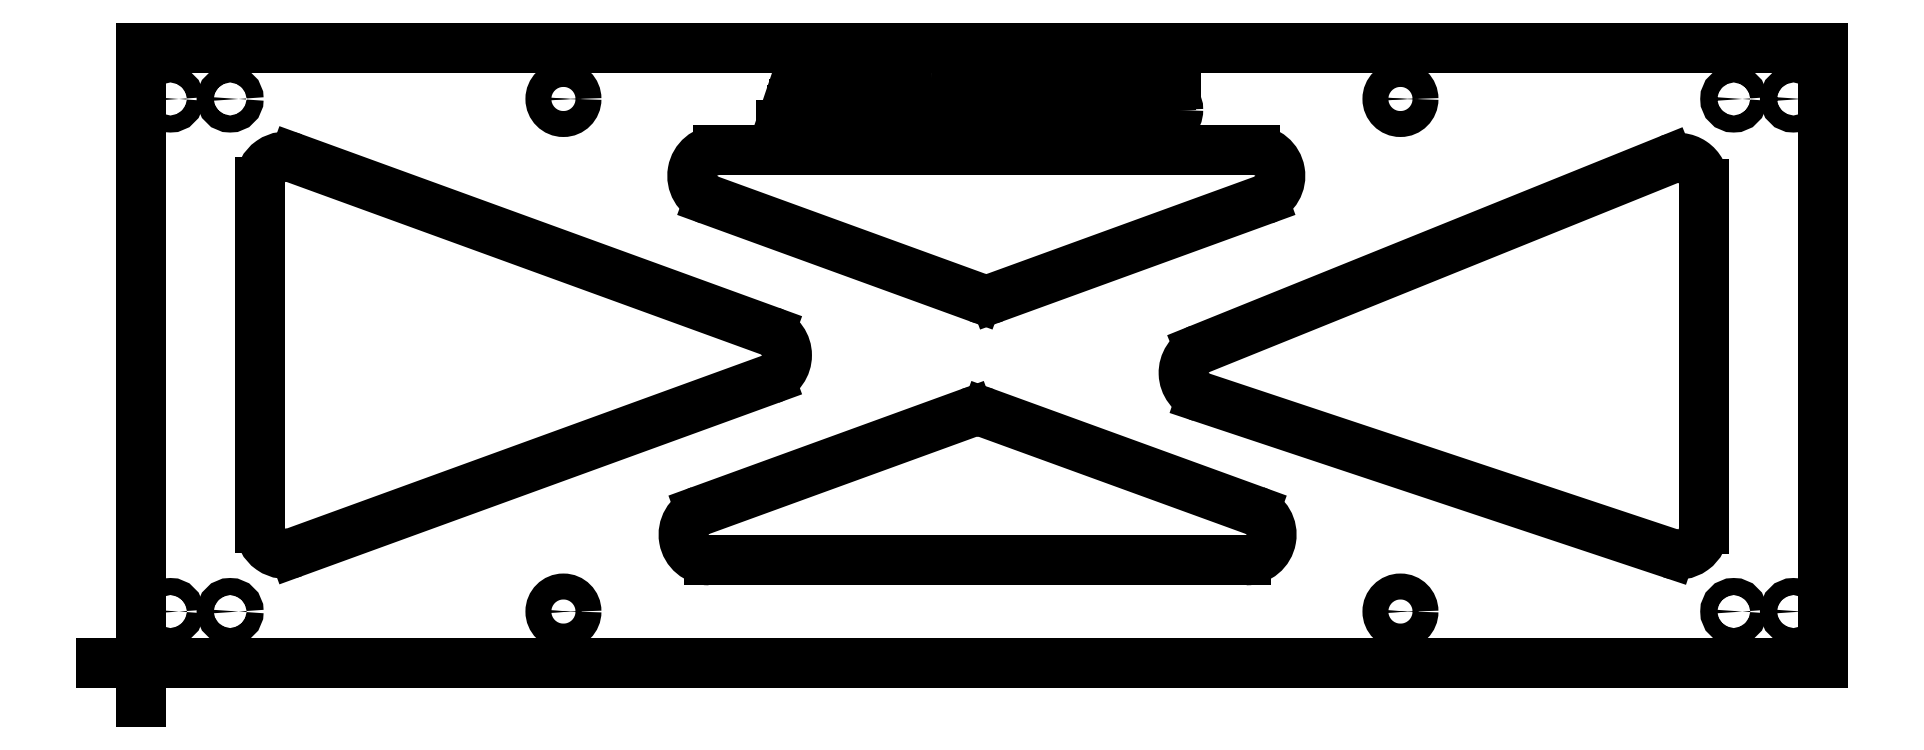
<metadata>
{"format":"dxf","ext":"dxf","renderer":"ezdxf+matplotlib","layout":"modelspace","background":"white","min_lineweight":24,"dpi":150}
</metadata>
<code>
0
SECTION
2
ENTITIES
0
LINE
8
0
10
-4.289
20
2.584
11
-5.829
21
2.584
0
LINE
8
0
10
-5.059
20
3.354
11
-5.059
21
1.814
0
MTEXT
8
0
7
STANDARD
71
1
72
1
10
-4.368
20
2.683
30
0
11
1
21
0
31
0
44
0.9
1
x
40
0.1989
41
0.1591
0
MTEXT
8
0
7
STANDARD
71
1
72
1
10
-5.138
20
3.453
30
0
11
1
21
0
31
0
44
0.9
1
y
40
0.1989
41
0.1591
0
MTEXT
8
0
7
STANDARD
71
1
72
1
10
-5.138
20
2.683
30
0
11
1
21
0
31
0
44
0.9
1
z
40
0.1989
41
0.1591
0
MTEXT
8
0
7
STANDARD
71
1
72
1
10
-4.839
20
2.916
30
0
11
1
21
0
31
0
44
0.9
1
SIGNAGE
40
0.1562
41
0.875
0
MTEXT
8
0
7
STANDARD
71
3
72
1
10
11.36
20
2.396
30
0
11
1
21
0
31
0
44
0.9
1
SCALE  1
40
0.1562
41
1.5
0
LINE
8
0
10
-5.059
20
2.584
11
-5.059
21
14.58
0
LINE
8
0
10
-2.729
20
11.96
11
-2.729
21
5.209
0
LINE
8
0
10
27.77
20
2.584
11
-5.059
21
2.584
0
LINE
8
0
10
7.66
20
13.36
11
7.569
21
13.08
0
LINE
8
0
10
7.85
20
13.95
11
7.696
21
13.48
0
LINE
8
0
10
7.435
20
13.08
11
7.772
21
14.08
0
LINE
8
0
10
6.035
20
4.584
11
16.51
21
4.584
0
LINE
8
0
10
8.367
20
13.08
11
8.367
21
14.08
0
LINE
8
0
10
8.5
20
13.97
11
8.5
21
13.69
0
LINE
8
0
10
8.5
20
13.57
11
8.5
21
13.2
0
LINE
8
0
10
8.96
20
13.69
11
8.96
21
13.57
0
LINE
8
0
10
8.993
20
14.08
11
8.993
21
13.97
0
LINE
8
0
10
8.993
20
13.2
11
8.993
21
13.08
0
LINE
8
0
10
9.139
20
13.08
11
9.139
21
14.08
0
LINE
8
0
10
9.272
20
13.97
11
9.272
21
13.59
0
LINE
8
0
10
9.272
20
13.48
11
9.272
21
13.08
0
LINE
8
0
10
11.48
20
13.91
11
11.28
21
13.08
0
LINE
8
0
10
11.22
20
13.25
11
11.42
21
14.08
0
LINE
8
0
10
11.44
20
7.458
11
16.68
21
5.554
0
LINE
8
0
10
7.935
20
14.08
11
8.273
21
13.08
0
LINE
8
0
10
8.005
20
13.48
11
7.85
21
13.95
0
LINE
8
0
10
8.132
20
13.08
11
8.042
21
13.36
0
LINE
8
0
10
11.76
20
13.25
11
11.96
21
14.08
0
LINE
8
0
10
12.09
20
14.08
11
11.84
21
13.08
0
LINE
8
0
10
16.85
20
11.61
11
11.61
21
9.71
0
LINE
8
0
10
7.223
20
8.114
11
-2.058
21
4.739
0
LINE
8
0
10
-2.058
20
12.43
11
7.223
21
9.054
0
LINE
8
0
10
12.17
20
13.08
11
12.17
21
13.19
0
LINE
8
0
10
12.17
20
13.98
11
12.17
21
14.08
0
LINE
8
0
10
12.29
20
13.19
11
12.29
21
13.98
0
LINE
8
0
10
12.43
20
13.98
11
12.43
21
13.19
0
LINE
8
0
10
12.55
20
14.08
11
12.55
21
13.98
0
LINE
8
0
10
12.55
20
13.19
11
12.55
21
13.08
0
LINE
8
0
10
5.865
20
5.554
11
11.1
21
7.458
0
LINE
8
0
10
24.78
20
4.722
11
15.63
21
7.767
0
LINE
8
0
10
11.27
20
9.71
11
6.035
21
11.61
0
LINE
8
0
10
11.14
20
13.08
11
10.88
21
14.08
0
LINE
8
0
10
11.02
20
14.08
11
11.22
21
13.25
0
LINE
8
0
10
12.72
20
13.08
11
12.72
21
14.08
0
LINE
8
0
10
12.84
20
13.95
11
12.84
21
13.08
0
LINE
8
0
10
13.31
20
13.29
11
13.31
21
14.08
0
LINE
8
0
10
13.43
20
14.08
11
13.43
21
13.08
0
LINE
8
0
10
15.6
20
8.705
11
24.75
21
12.4
0
LINE
8
0
10
9.557
20
13.52
11
9.913
21
13.08
0
LINE
8
0
10
9.74
20
13.08
11
9.424
21
13.48
0
LINE
8
0
10
11.69
20
13.08
11
11.48
21
13.91
0
LINE
8
0
10
11.55
20
14.08
11
11.76
21
13.25
0
LINE
8
0
10
14.02
20
13.47
11
14.02
21
13.59
0
LINE
8
0
10
14.26
20
13.21
11
14.26
21
13.47
0
LINE
8
0
10
14.38
20
14.02
11
14.38
21
13.86
0
LINE
8
0
10
14.39
20
13.59
11
14.39
21
13.15
0
LINE
8
0
10
14.51
20
13.14
11
14.51
21
13.31
0
LINE
8
0
10
15.15
20
14.04
11
15.15
21
13.88
0
LINE
8
0
10
16.68
20
12.58
11
6.205
21
12.58
0
LINE
8
0
10
13.43
20
13.08
11
13.28
21
13.08
0
LINE
8
0
10
12.84
20
13.08
11
12.72
21
13.08
0
LINE
8
0
10
12.55
20
13.08
11
12.17
21
13.08
0
LINE
8
0
10
11.84
20
13.08
11
11.69
21
13.08
0
LINE
8
0
10
11.28
20
13.08
11
11.14
21
13.08
0
LINE
8
0
10
9.913
20
13.08
11
9.74
21
13.08
0
LINE
8
0
10
9.272
20
13.08
11
9.139
21
13.08
0
LINE
8
0
10
8.993
20
13.08
11
8.367
21
13.08
0
LINE
8
0
10
8.273
20
13.08
11
8.132
21
13.08
0
LINE
8
0
10
7.569
20
13.08
11
7.435
21
13.08
0
LINE
8
0
10
12.17
20
13.19
11
12.29
21
13.19
0
LINE
8
0
10
12.43
20
13.19
11
12.55
21
13.19
0
LINE
8
0
10
8.5
20
13.2
11
8.993
21
13.2
0
LINE
8
0
10
14.51
20
13.31
11
14.51
21
13.31
0
LINE
8
0
10
8.042
20
13.36
11
7.66
21
13.36
0
LINE
8
0
10
13.28
20
13.08
11
12.84
21
13.95
0
LINE
8
0
10
12.91
20
14.08
11
13.31
21
13.29
0
LINE
8
0
10
14.26
20
13.47
11
14.02
21
13.47
0
LINE
8
0
10
7.696
20
13.48
11
8.005
21
13.48
0
LINE
8
0
10
9.424
20
13.48
11
9.272
21
13.48
0
LINE
8
0
10
8.96
20
13.57
11
8.5
21
13.57
0
LINE
8
0
10
14.02
20
13.59
11
14.39
21
13.59
0
LINE
8
0
10
9.272
20
13.59
11
9.388
21
13.59
0
LINE
8
0
10
8.5
20
13.69
11
8.96
21
13.69
0
LINE
8
0
10
14.38
20
13.86
11
14.37
21
13.86
0
LINE
8
0
10
15.15
20
13.88
11
15.14
21
13.88
0
LINE
8
0
10
8.993
20
13.97
11
8.5
21
13.97
0
LINE
8
0
10
9.404
20
13.97
11
9.272
21
13.97
0
LINE
8
0
10
12.55
20
13.98
11
12.43
21
13.98
0
LINE
8
0
10
12.29
20
13.98
11
12.17
21
13.98
0
LINE
8
0
10
7.772
20
14.08
11
7.935
21
14.08
0
LINE
8
0
10
8.367
20
14.08
11
8.993
21
14.08
0
LINE
8
0
10
9.139
20
14.08
11
9.397
21
14.08
0
LINE
8
0
10
10.88
20
14.08
11
11.02
21
14.08
0
LINE
8
0
10
11.42
20
14.08
11
11.55
21
14.08
0
LINE
8
0
10
11.96
20
14.08
11
12.09
21
14.08
0
LINE
8
0
10
12.17
20
14.08
11
12.55
21
14.08
0
LINE
8
0
10
12.72
20
14.08
11
12.91
21
14.08
0
LINE
8
0
10
13.31
20
14.08
11
13.43
21
14.08
0
LINE
8
0
10
-5.059
20
14.58
11
27.77
21
14.58
0
LINE
8
0
10
25.44
20
5.196
11
25.44
21
11.93
0
LINE
8
0
10
27.77
20
14.58
11
27.77
21
2.584
0
ARC
8
0
10
11.27
20
6.988
40
0.5
50
70.02
51
110
0
ARC
8
0
10
6.035
20
5.084
40
0.5
50
110
51
270
0
ARC
8
0
10
-2.229
20
5.209
40
0.5
50
180
51
290
0
CIRCLE
8
0
10
3.191
20
3.584
40
0.2535
0
CIRCLE
8
0
10
-3.311
20
3.584
40
0.166
0
CIRCLE
8
0
10
-4.476
20
3.584
40
0.166
0
CIRCLE
8
0
10
3.191
20
3.584
40
0.133
0
ARC
8
0
10
6.205
20
12.08
40
0.5
50
90
51
250
0
ARC
8
0
10
7.052
20
8.584
40
0.5
50
290
51
70.02
0
ARC
8
0
10
-2.229
20
11.96
40
0.5
50
70.02
51
180
0
CIRCLE
8
0
10
3.191
20
13.58
40
0.2535
0
CIRCLE
8
0
10
-3.311
20
13.58
40
0.166
0
CIRCLE
8
0
10
-4.476
20
13.58
40
0.166
0
CIRCLE
8
0
10
3.191
20
13.58
40
0.133
0
ARC
8
0
10
16.51
20
5.084
40
0.5
50
270
51
70.02
0
ARC
8
0
10
24.94
20
5.196
40
0.5
50
251.6
51
360
0
ARC
8
0
10
15.79
20
8.241
40
0.5
50
112
51
251.6
0
CIRCLE
8
0
10
19.52
20
3.584
40
0.2535
0
CIRCLE
8
0
10
26.02
20
3.584
40
0.166
0
CIRCLE
8
0
10
27.19
20
3.584
40
0.166
0
CIRCLE
8
0
10
19.52
20
3.584
40
0.133
0
ARC
8
0
10
11.44
20
10.18
40
0.5
50
250
51
290
0
ARC
8
0
10
16.68
20
12.08
40
0.5
50
290
51
90
0
ARC
8
0
10
24.94
20
11.93
40
0.5
50
0
51
112
0
CIRCLE
8
0
10
19.52
20
13.58
40
0.2535
0
CIRCLE
8
0
10
26.02
20
13.58
40
0.166
0
CIRCLE
8
0
10
27.19
20
13.58
40
0.166
0
CIRCLE
8
0
10
19.52
20
13.58
40
0.133
0
SPLINE
8
0
70
0
71
3
72
8
73
4
74
0
42
1e-07
43
1e-07
44
1e-10
40
0
40
0
40
0
40
0
40
1
40
1
40
1
40
1
10
10.68
20
13.58
30
0
10
10.68
20
13.72
30
0
10
10.65
20
13.82
30
0
10
10.6
20
13.89
30
0
0
SPLINE
8
0
70
0
71
3
72
8
73
4
74
0
42
1e-07
43
1e-07
44
1e-10
40
0
40
0
40
0
40
0
40
1
40
1
40
1
40
1
10
10.6
20
13.89
30
0
10
10.55
20
13.96
30
0
10
10.47
20
13.99
30
0
10
10.38
20
13.99
30
0
0
SPLINE
8
0
70
0
71
3
72
8
73
4
74
0
42
1e-07
43
1e-07
44
1e-10
40
0
40
0
40
0
40
0
40
1
40
1
40
1
40
1
10
10.38
20
13.99
30
0
10
10.28
20
13.99
30
0
10
10.21
20
13.96
30
0
10
10.16
20
13.89
30
0
0
SPLINE
8
0
70
0
71
3
72
8
73
4
74
0
42
1e-07
43
1e-07
44
1e-10
40
0
40
0
40
0
40
0
40
1
40
1
40
1
40
1
10
10.16
20
13.89
30
0
10
10.1
20
13.82
30
0
10
10.07
20
13.71
30
0
10
10.07
20
13.58
30
0
0
SPLINE
8
0
70
0
71
3
72
8
73
4
74
0
42
1e-07
43
1e-07
44
1e-10
40
0
40
0
40
0
40
0
40
1
40
1
40
1
40
1
10
10.07
20
13.58
30
0
10
10.07
20
13.32
30
0
10
10.19
20
13.18
30
0
10
10.38
20
13.18
30
0
0
SPLINE
8
0
70
0
71
3
72
8
73
4
74
0
42
1e-07
43
1e-07
44
1e-10
40
0
40
0
40
0
40
0
40
1
40
1
40
1
40
1
10
10.38
20
13.18
30
0
10
10.56
20
13.18
30
0
10
10.68
20
13.32
30
0
10
10.68
20
13.58
30
0
0
SPLINE
8
0
70
0
71
3
72
8
73
4
74
0
42
1e-07
43
1e-07
44
1e-10
40
0
40
0
40
0
40
0
40
1
40
1
40
1
40
1
10
9.569
20
13.64
30
0
10
9.608
20
13.68
30
0
10
9.626
20
13.73
30
0
10
9.626
20
13.8
30
0
0
SPLINE
8
0
70
0
71
3
72
8
73
4
74
0
42
1e-07
43
1e-07
44
1e-10
40
0
40
0
40
0
40
0
40
1
40
1
40
1
40
1
10
9.626
20
13.8
30
0
10
9.626
20
13.86
30
0
10
9.606
20
13.91
30
0
10
9.563
20
13.93
30
0
0
SPLINE
8
0
70
0
71
3
72
8
73
4
74
0
42
1e-07
43
1e-07
44
1e-10
40
0
40
0
40
0
40
0
40
1
40
1
40
1
40
1
10
9.563
20
13.93
30
0
10
9.525
20
13.96
30
0
10
9.477
20
13.97
30
0
10
9.404
20
13.97
30
0
0
SPLINE
8
0
70
0
71
3
72
8
73
4
74
0
42
1e-07
43
1e-07
44
1e-10
40
0
40
0
40
0
40
0
40
1
40
1
40
1
40
1
10
9.388
20
13.59
30
0
10
9.465
20
13.59
30
0
10
9.527
20
13.6
30
0
10
9.569
20
13.64
30
0
0
SPLINE
8
0
70
0
71
3
72
8
73
4
74
0
42
1e-07
43
1e-07
44
1e-10
40
0
40
0
40
0
40
0
40
1
40
1
40
1
40
1
10
9.935
20
13.58
30
0
10
9.935
20
13.75
30
0
10
9.979
20
13.88
30
0
10
10.06
20
13.97
30
0
0
SPLINE
8
0
70
0
71
3
72
8
73
4
74
0
42
1e-07
43
1e-07
44
1e-10
40
0
40
0
40
0
40
0
40
1
40
1
40
1
40
1
10
10.06
20
13.97
30
0
10
10.13
20
14.06
30
0
10
10.24
20
14.1
30
0
10
10.38
20
14.1
30
0
0
SPLINE
8
0
70
0
71
3
72
8
73
4
74
0
42
1e-07
43
1e-07
44
1e-10
40
0
40
0
40
0
40
0
40
1
40
1
40
1
40
1
10
10.38
20
14.1
30
0
10
10.51
20
14.1
30
0
10
10.62
20
14.05
30
0
10
10.7
20
13.97
30
0
0
SPLINE
8
0
70
0
71
3
72
8
73
4
74
0
42
1e-07
43
1e-07
44
1e-10
40
0
40
0
40
0
40
0
40
1
40
1
40
1
40
1
10
10.7
20
13.97
30
0
10
10.78
20
13.88
30
0
10
10.82
20
13.75
30
0
10
10.82
20
13.58
30
0
0
SPLINE
8
0
70
0
71
3
72
8
73
4
74
0
42
1e-07
43
1e-07
44
1e-10
40
0
40
0
40
0
40
0
40
1
40
1
40
1
40
1
10
10.82
20
13.58
30
0
10
10.82
20
13.42
30
0
10
10.78
20
13.29
30
0
10
10.7
20
13.2
30
0
0
SPLINE
8
0
70
0
71
3
72
8
73
4
74
0
42
1e-07
43
1e-07
44
1e-10
40
0
40
0
40
0
40
0
40
1
40
1
40
1
40
1
10
10.7
20
13.2
30
0
10
10.62
20
13.11
30
0
10
10.51
20
13.06
30
0
10
10.38
20
13.06
30
0
0
SPLINE
8
0
70
0
71
3
72
8
73
4
74
0
42
1e-07
43
1e-07
44
1e-10
40
0
40
0
40
0
40
0
40
1
40
1
40
1
40
1
10
10.38
20
13.06
30
0
10
10.24
20
13.06
30
0
10
10.13
20
13.11
30
0
10
10.05
20
13.2
30
0
0
SPLINE
8
0
70
0
71
3
72
8
73
4
74
0
42
1e-07
43
1e-07
44
1e-10
40
0
40
0
40
0
40
0
40
1
40
1
40
1
40
1
10
10.05
20
13.2
30
0
10
9.978
20
13.29
30
0
10
9.935
20
13.42
30
0
10
9.935
20
13.58
30
0
0
SPLINE
8
0
70
0
71
3
72
8
73
4
74
0
42
1e-07
43
1e-07
44
1e-10
40
0
40
0
40
0
40
0
40
1
40
1
40
1
40
1
10
14.83
20
13.07
30
0
10
14.69
20
13.07
30
0
10
14.59
20
13.1
30
0
10
14.51
20
13.14
30
0
0
SPLINE
8
0
70
0
71
3
72
8
73
4
74
0
42
1e-07
43
1e-07
44
1e-10
40
0
40
0
40
0
40
0
40
1
40
1
40
1
40
1
10
15.09
20
13.16
30
0
10
15.03
20
13.1
30
0
10
14.96
20
13.07
30
0
10
14.83
20
13.07
30
0
0
SPLINE
8
0
70
0
71
3
72
8
73
4
74
0
42
1e-07
43
1e-07
44
1e-10
40
0
40
0
40
0
40
0
40
1
40
1
40
1
40
1
10
15.19
20
13.37
30
0
10
15.19
20
13.29
30
0
10
15.15
20
13.21
30
0
10
15.09
20
13.16
30
0
0
SPLINE
8
0
70
0
71
3
72
8
73
4
74
0
42
1e-07
43
1e-07
44
1e-10
40
0
40
0
40
0
40
0
40
1
40
1
40
1
40
1
10
14.99
20
13.62
30
0
10
15.12
20
13.58
30
0
10
15.19
20
13.49
30
0
10
15.19
20
13.37
30
0
0
SPLINE
8
0
70
0
71
3
72
8
73
4
74
0
42
1e-07
43
1e-07
44
1e-10
40
0
40
0
40
0
40
0
40
1
40
1
40
1
40
1
10
14.78
20
13.67
30
0
10
14.84
20
13.66
30
0
10
14.93
20
13.64
30
0
10
14.99
20
13.62
30
0
0
SPLINE
8
0
70
0
71
3
72
8
73
4
74
0
42
1e-07
43
1e-07
44
1e-10
40
0
40
0
40
0
40
0
40
1
40
1
40
1
40
1
10
14.65
20
13.83
30
0
10
14.65
20
13.75
30
0
10
14.7
20
13.7
30
0
10
14.78
20
13.67
30
0
0
SPLINE
8
0
70
0
71
3
72
8
73
4
74
0
42
1e-07
43
1e-07
44
1e-10
40
0
40
0
40
0
40
0
40
1
40
1
40
1
40
1
10
14.86
20
13.99
30
0
10
14.73
20
13.99
30
0
10
14.65
20
13.92
30
0
10
14.65
20
13.83
30
0
0
SPLINE
8
0
70
0
71
3
72
8
73
4
74
0
42
1e-07
43
1e-07
44
1e-10
40
0
40
0
40
0
40
0
40
1
40
1
40
1
40
1
10
15.14
20
13.88
30
0
10
15.07
20
13.94
30
0
10
14.97
20
13.99
30
0
10
14.86
20
13.99
30
0
0
SPLINE
8
0
70
0
71
3
72
8
73
4
74
0
42
1e-07
43
1e-07
44
1e-10
40
0
40
0
40
0
40
0
40
1
40
1
40
1
40
1
10
14.85
20
14.1
30
0
10
14.96
20
14.1
30
0
10
15.06
20
14.08
30
0
10
15.15
20
14.04
30
0
0
SPLINE
8
0
70
0
71
3
72
10
73
6
74
0
42
1e-07
43
1e-07
44
1e-10
40
0
40
0
40
0
40
0
40
0.375
40
0.75
40
1
40
1
40
1
40
1
10
14.51
20
13.82
30
0
10
14.51
20
13.88
30
0
10
14.55
20
13.98
30
0
10
14.69
20
14.09
30
0
10
14.8
20
14.1
30
0
10
14.85
20
14.1
30
0
0
SPLINE
8
0
70
0
71
3
72
8
73
4
74
0
42
1e-07
43
1e-07
44
1e-10
40
0
40
0
40
0
40
0
40
1
40
1
40
1
40
1
10
14.58
20
13.63
30
0
10
14.54
20
13.68
30
0
10
14.51
20
13.74
30
0
10
14.51
20
13.82
30
0
0
SPLINE
8
0
70
0
71
3
72
8
73
4
74
0
42
1e-07
43
1e-07
44
1e-10
40
0
40
0
40
0
40
0
40
1
40
1
40
1
40
1
10
14.74
20
13.55
30
0
10
14.67
20
13.56
30
0
10
14.62
20
13.59
30
0
10
14.58
20
13.63
30
0
0
SPLINE
8
0
70
0
71
3
72
8
73
4
74
0
42
1e-07
43
1e-07
44
1e-10
40
0
40
0
40
0
40
0
40
1
40
1
40
1
40
1
10
14.92
20
13.5
30
0
10
14.86
20
13.52
30
0
10
14.82
20
13.53
30
0
10
14.74
20
13.55
30
0
0
SPLINE
8
0
70
0
71
3
72
8
73
4
74
0
42
1e-07
43
1e-07
44
1e-10
40
0
40
0
40
0
40
0
40
1
40
1
40
1
40
1
10
15.05
20
13.35
30
0
10
15.05
20
13.43
30
0
10
15.01
20
13.48
30
0
10
14.92
20
13.5
30
0
0
SPLINE
8
0
70
0
71
3
72
8
73
4
74
0
42
1e-07
43
1e-07
44
1e-10
40
0
40
0
40
0
40
0
40
1
40
1
40
1
40
1
10
14.82
20
13.18
30
0
10
14.97
20
13.18
30
0
10
15.05
20
13.25
30
0
10
15.05
20
13.35
30
0
0
SPLINE
8
0
70
0
71
3
72
8
73
4
74
0
42
1e-07
43
1e-07
44
1e-10
40
0
40
0
40
0
40
0
40
1
40
1
40
1
40
1
10
14.51
20
13.31
30
0
10
14.6
20
13.23
30
0
10
14.72
20
13.18
30
0
10
14.82
20
13.18
30
0
0
SPLINE
8
0
70
0
71
3
72
8
73
4
74
0
42
1e-07
43
1e-07
44
1e-10
40
0
40
0
40
0
40
0
40
1
40
1
40
1
40
1
10
14.06
20
13.06
30
0
10
13.91
20
13.06
30
0
10
13.79
20
13.11
30
0
10
13.71
20
13.19
30
0
0
SPLINE
8
0
70
0
71
3
72
8
73
4
74
0
42
1e-07
43
1e-07
44
1e-10
40
0
40
0
40
0
40
0
40
1
40
1
40
1
40
1
10
14.24
20
13.09
30
0
10
14.17
20
13.07
30
0
10
14.13
20
13.06
30
0
10
14.06
20
13.06
30
0
0
SPLINE
8
0
70
0
71
3
72
8
73
4
74
0
42
1e-07
43
1e-07
44
1e-10
40
0
40
0
40
0
40
0
40
1
40
1
40
1
40
1
10
14.39
20
13.15
30
0
10
14.35
20
13.14
30
0
10
14.29
20
13.11
30
0
10
14.24
20
13.09
30
0
0
SPLINE
8
0
70
0
71
3
72
8
73
4
74
0
42
1e-07
43
1e-07
44
1e-10
40
0
40
0
40
0
40
0
40
1
40
1
40
1
40
1
10
14.05
20
13.18
30
0
10
14.13
20
13.18
30
0
10
14.21
20
13.19
30
0
10
14.26
20
13.21
30
0
0
SPLINE
8
0
70
0
71
3
72
8
73
4
74
0
42
1e-07
43
1e-07
44
1e-10
40
0
40
0
40
0
40
0
40
1
40
1
40
1
40
1
10
13.81
20
13.29
30
0
10
13.87
20
13.22
30
0
10
13.95
20
13.18
30
0
10
14.05
20
13.18
30
0
0
SPLINE
8
0
70
0
71
3
72
8
73
4
74
0
42
1e-07
43
1e-07
44
1e-10
40
0
40
0
40
0
40
0
40
1
40
1
40
1
40
1
10
13.72
20
13.59
30
0
10
13.72
20
13.45
30
0
10
13.75
20
13.35
30
0
10
13.81
20
13.29
30
0
0
SPLINE
8
0
70
0
71
3
72
8
73
4
74
0
42
1e-07
43
1e-07
44
1e-10
40
0
40
0
40
0
40
0
40
1
40
1
40
1
40
1
10
14.04
20
13.99
30
0
10
13.85
20
13.99
30
0
10
13.72
20
13.83
30
0
10
13.72
20
13.59
30
0
0
SPLINE
8
0
70
0
71
3
72
8
73
4
74
0
42
1e-07
43
1e-07
44
1e-10
40
0
40
0
40
0
40
0
40
1
40
1
40
1
40
1
10
14.25
20
13.94
30
0
10
14.19
20
13.97
30
0
10
14.12
20
13.99
30
0
10
14.04
20
13.99
30
0
0
SPLINE
8
0
70
0
71
3
72
8
73
4
74
0
42
1e-07
43
1e-07
44
1e-10
40
0
40
0
40
0
40
0
40
1
40
1
40
1
40
1
10
14.37
20
13.86
30
0
10
14.34
20
13.88
30
0
10
14.31
20
13.91
30
0
10
14.25
20
13.94
30
0
0
SPLINE
8
0
70
0
71
3
72
8
73
4
74
0
42
1e-07
43
1e-07
44
1e-10
40
0
40
0
40
0
40
0
40
1
40
1
40
1
40
1
10
14.24
20
14.07
30
0
10
14.29
20
14.06
30
0
10
14.35
20
14.03
30
0
10
14.38
20
14.02
30
0
0
SPLINE
8
0
70
0
71
3
72
8
73
4
74
0
42
1e-07
43
1e-07
44
1e-10
40
0
40
0
40
0
40
0
40
1
40
1
40
1
40
1
10
14.06
20
14.1
30
0
10
14.12
20
14.1
30
0
10
14.19
20
14.09
30
0
10
14.24
20
14.07
30
0
0
SPLINE
8
0
70
0
71
3
72
8
73
4
74
0
42
1e-07
43
1e-07
44
1e-10
40
0
40
0
40
0
40
0
40
1
40
1
40
1
40
1
10
13.71
20
13.96
30
0
10
13.79
20
14.05
30
0
10
13.91
20
14.1
30
0
10
14.06
20
14.1
30
0
0
SPLINE
8
0
70
0
71
3
72
8
73
4
74
0
42
1e-07
43
1e-07
44
1e-10
40
0
40
0
40
0
40
0
40
1
40
1
40
1
40
1
10
13.58
20
13.58
30
0
10
13.58
20
13.75
30
0
10
13.63
20
13.87
30
0
10
13.71
20
13.96
30
0
0
SPLINE
8
0
70
0
71
3
72
8
73
4
74
0
42
1e-07
43
1e-07
44
1e-10
40
0
40
0
40
0
40
0
40
1
40
1
40
1
40
1
10
13.71
20
13.19
30
0
10
13.63
20
13.28
30
0
10
13.58
20
13.41
30
0
10
13.58
20
13.58
30
0
0
SPLINE
8
0
70
0
71
3
72
8
73
4
74
0
42
1e-07
43
1e-07
44
1e-10
40
0
40
0
40
0
40
0
40
1
40
1
40
1
40
1
10
9.765
20
13.81
30
0
10
9.765
20
13.67
30
0
10
9.685
20
13.57
30
0
10
9.557
20
13.52
30
0
0
SPLINE
8
0
70
0
71
3
72
8
73
4
74
0
42
1e-07
43
1e-07
44
1e-10
40
0
40
0
40
0
40
0
40
1
40
1
40
1
40
1
10
9.651
20
14.03
30
0
10
9.721
20
13.99
30
0
10
9.765
20
13.92
30
0
10
9.765
20
13.81
30
0
0
SPLINE
8
0
70
0
71
3
72
8
73
4
74
0
42
1e-07
43
1e-07
44
1e-10
40
0
40
0
40
0
40
0
40
1
40
1
40
1
40
1
10
9.397
20
14.08
30
0
10
9.511
20
14.08
30
0
10
9.581
20
14.08
30
0
10
9.651
20
14.03
30
0
0
ENDSEC
0
EOF

</code>
